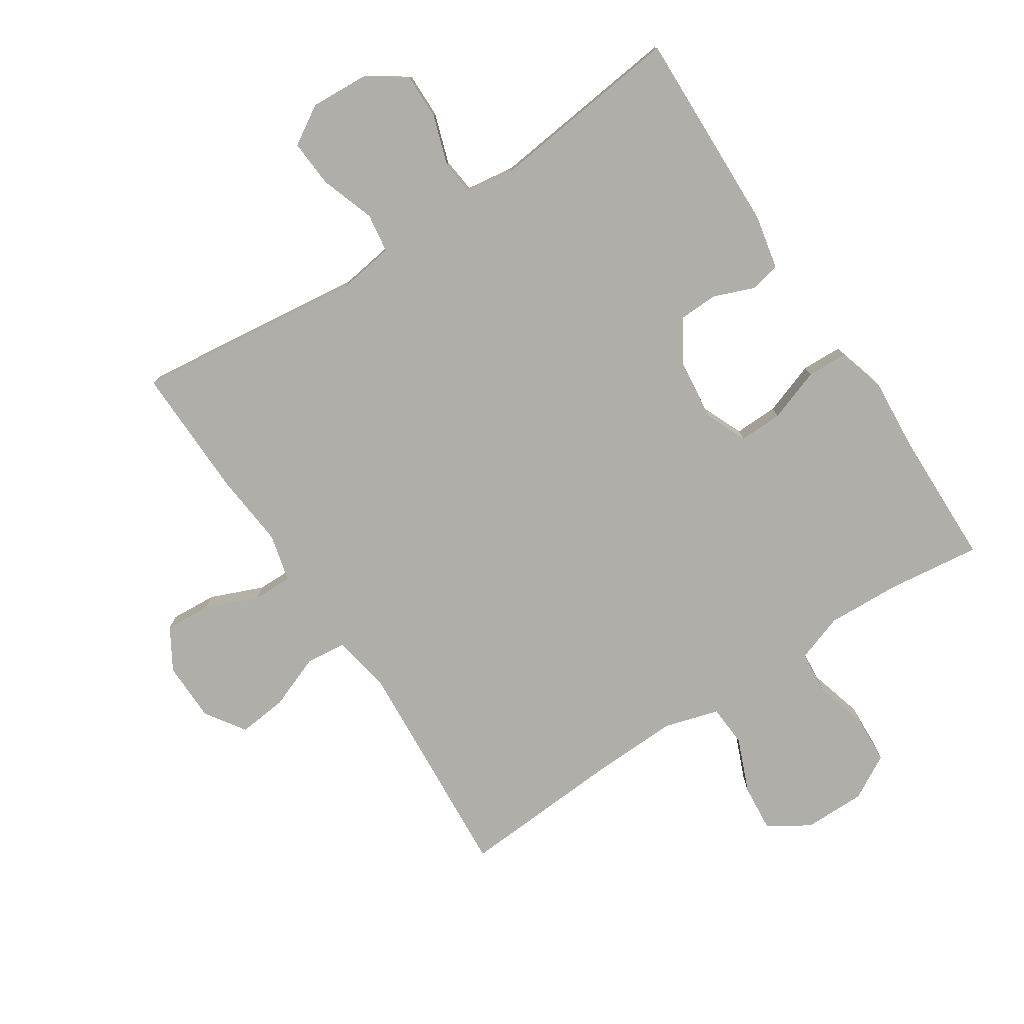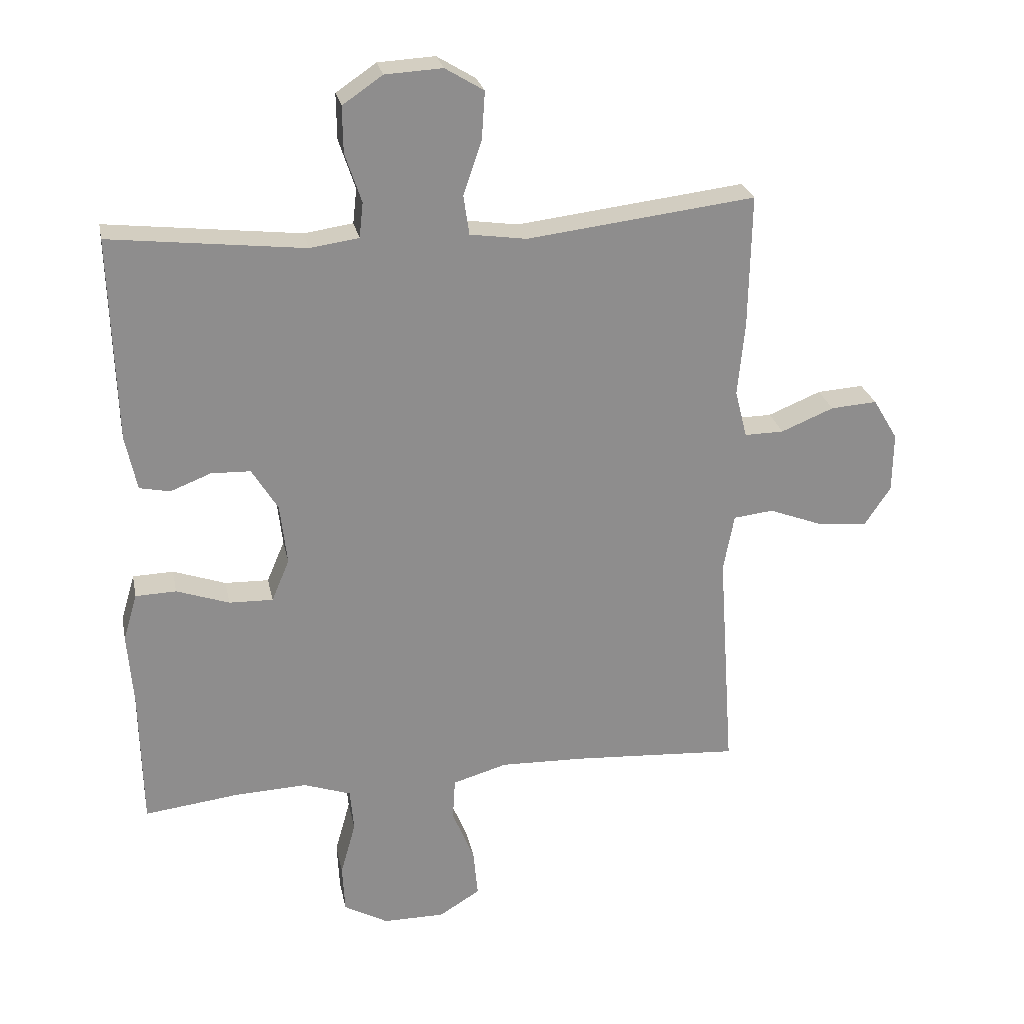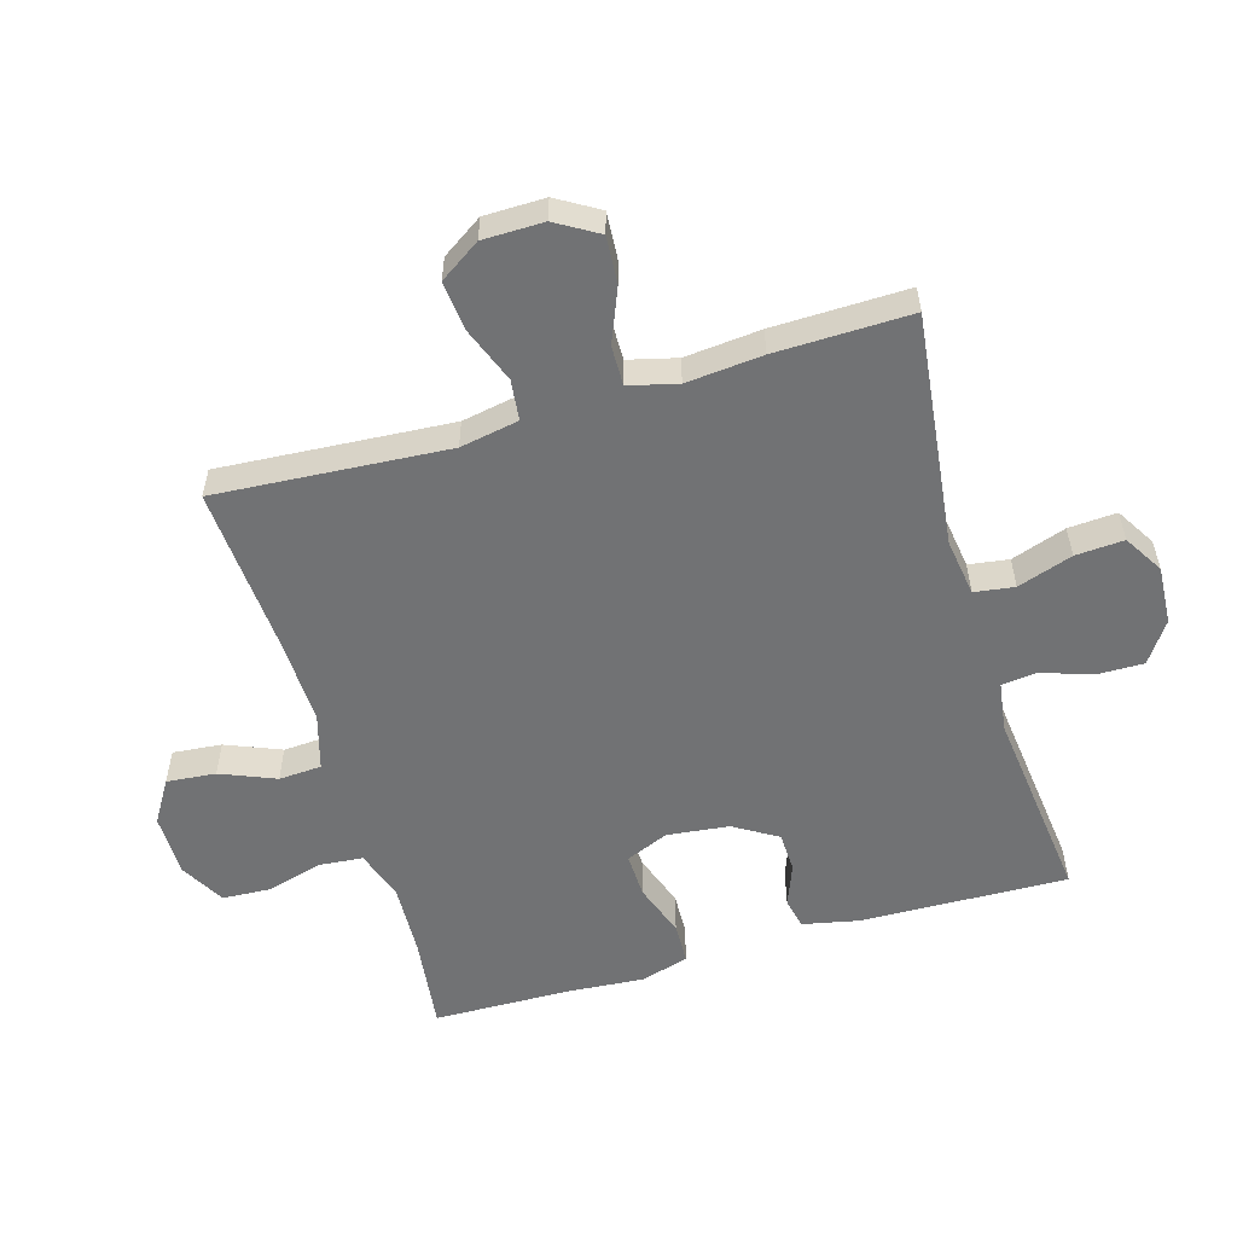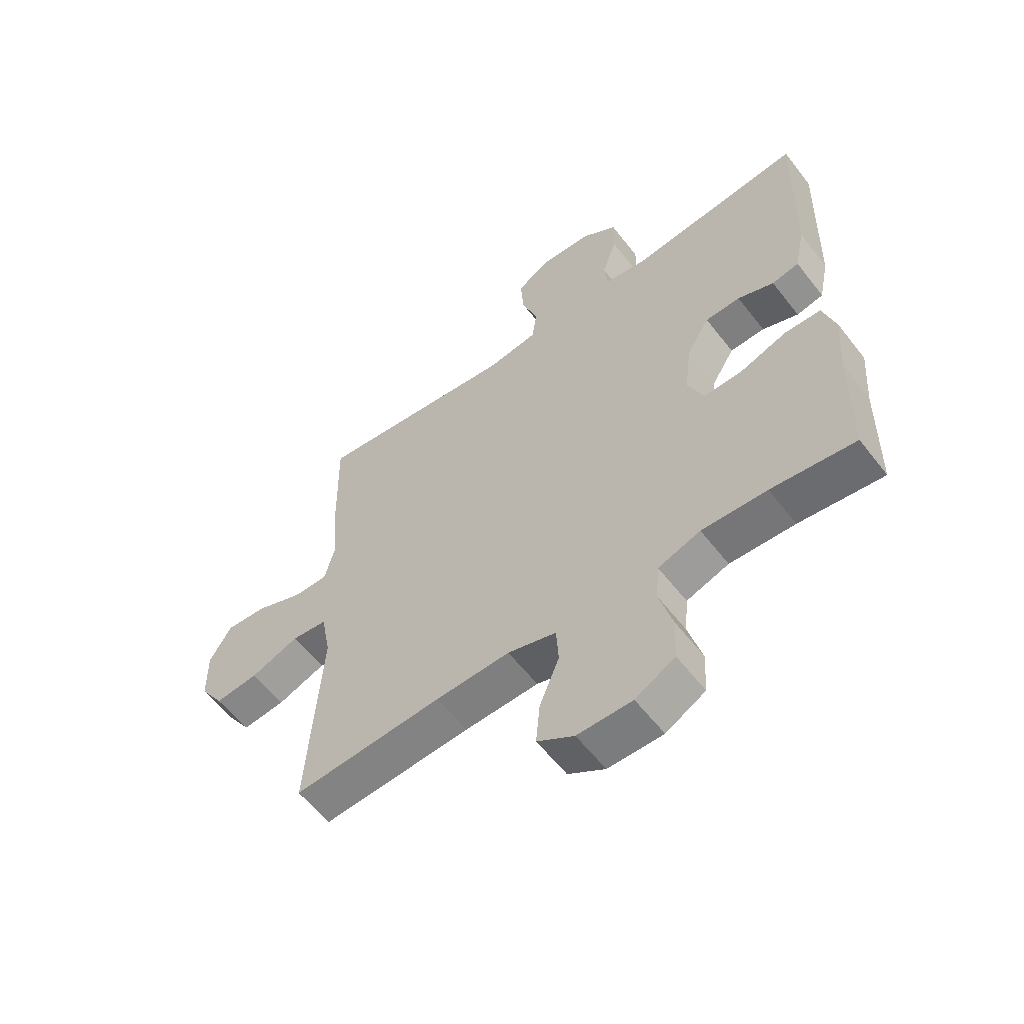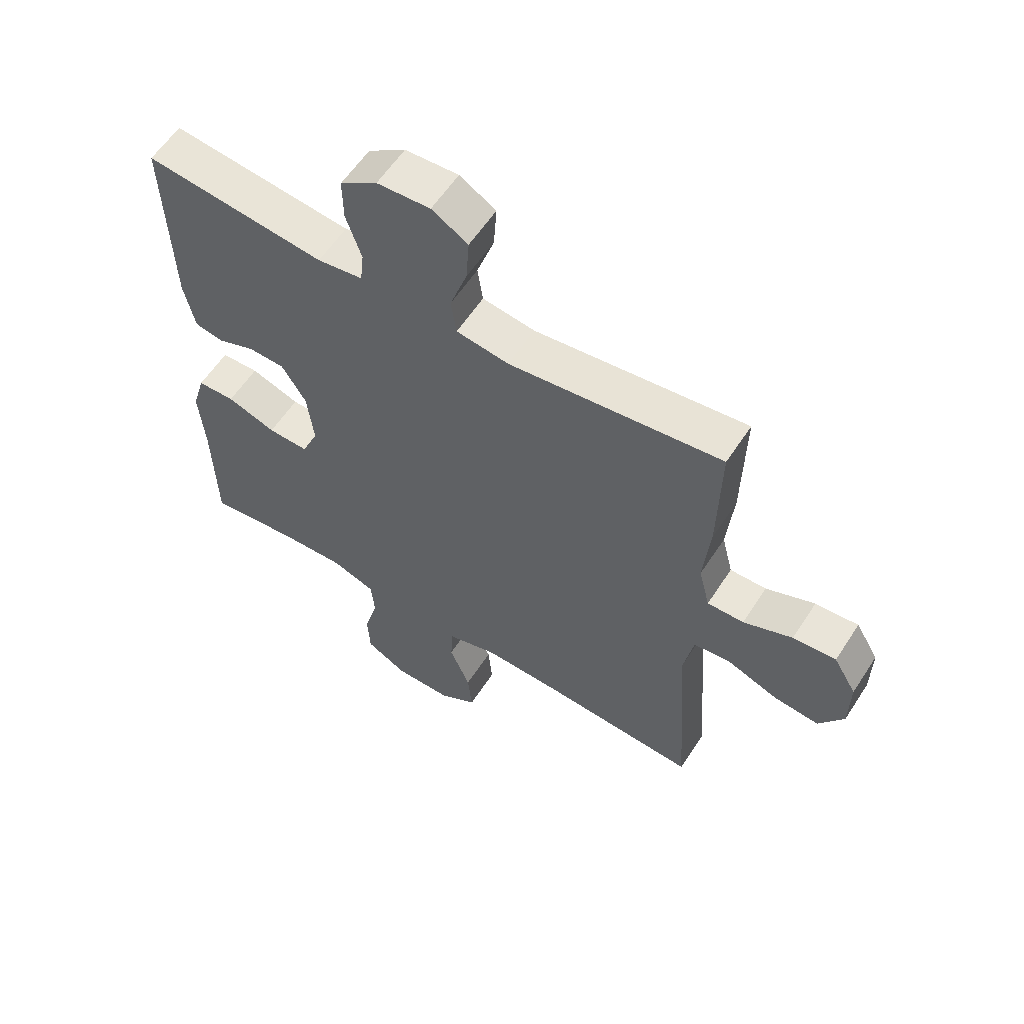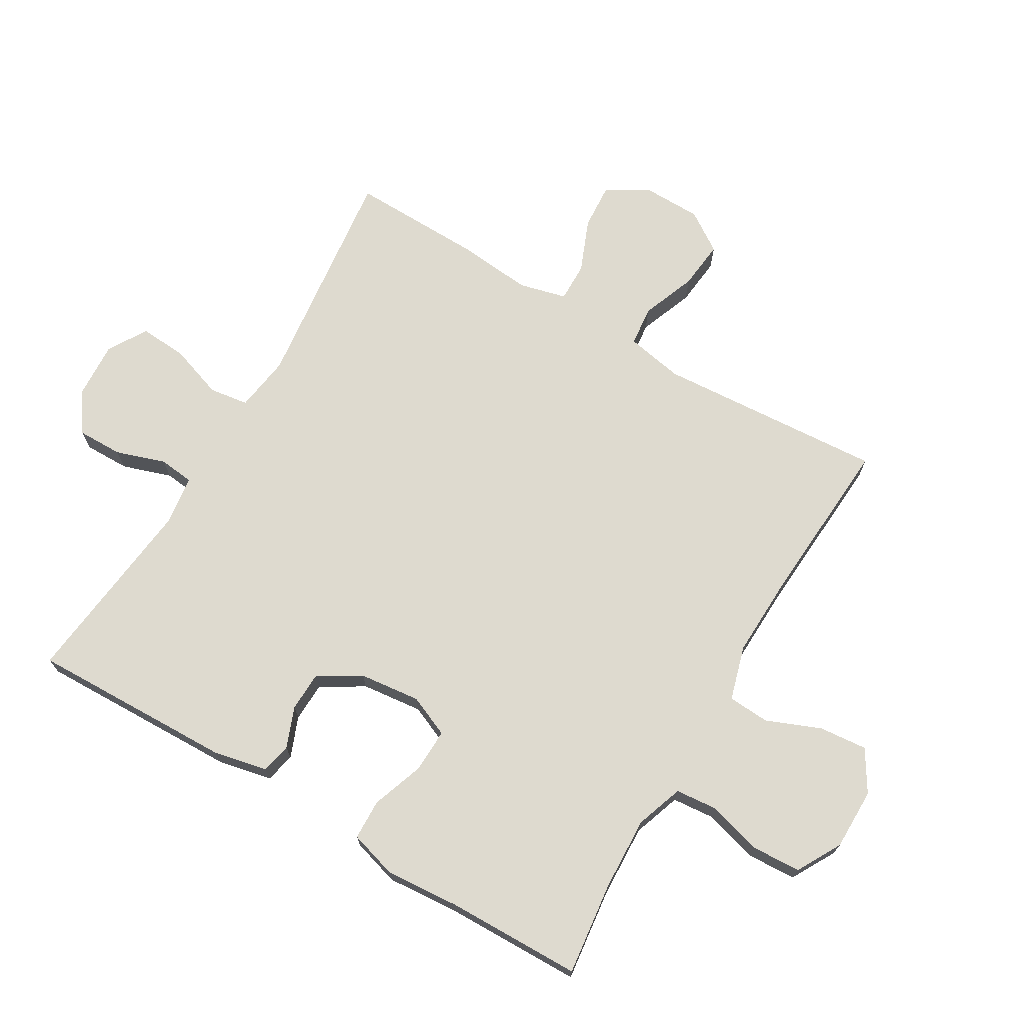
<metadata>
{"format":"obj","ext":"obj","renderer":"f3d","projection":"perspective","resolution":1024,"background":"white","views":[{"elev":-77.5,"azim":33.3,"up":"+Y"},{"elev":25.6,"azim":168.6,"up":"+Z"},{"elev":-55.4,"azim":-73.6,"up":"+Y"},{"elev":-58.6,"azim":37.5,"up":"+Z"},{"elev":58.9,"azim":-147.2,"up":"+Z"},{"elev":71.0,"azim":120.6,"up":"+Y"}]}
</metadata>
<code>
v -0.5 0.07 0.5
v -0.14 0.07 0.457
v -0.051 0.07 0.47
v -0.042 0.07 0.532
v -0.071 0.07 0.617
v -0.076 0.07 0.692
v -0.015 0.07 0.729
v 0.075 0.07 0.724
v 0.138 0.07 0.681
v 0.137 0.07 0.609
v 0.111 0.07 0.531
v 0.117 0.07 0.476
v 0.194 0.07 0.465
v 0.5 0.07 0.5
v 0.491 0.07 0.179
v 0.473 0.07 0.093
v 0.425 0.07 0.083
v 0.361 0.07 0.108
v 0.299 0.07 0.106
v 0.258 0.07 0.039
v 0.247 0.07 -0.057
v 0.275 0.07 -0.123
v 0.344 0.07 -0.121
v 0.427 0.07 -0.092
v 0.491 0.07 -0.094
v 0.513 0.07 -0.169
v 0.504 0.07 -0.286
v 0.5 0.07 -0.5
v 0.352 0.07 -0.482
v 0.237 0.07 -0.477
v 0.162 0.07 -0.503
v 0.156 0.07 -0.57
v 0.18 0.07 -0.656
v 0.176 0.07 -0.732
v 0.106 0.07 -0.771
v 0.009 0.07 -0.771
v -0.056 0.07 -0.731
v -0.049 0.07 -0.655
v -0.014 0.07 -0.57
v -0.018 0.07 -0.504
v -0.104 0.07 -0.479
v -0.236 0.07 -0.483
v -0.5 0.07 -0.5
v -0.475 0.07 -0.141
v -0.492 0.07 -0.05
v -0.555 0.07 -0.043
v -0.641 0.07 -0.076
v -0.718 0.07 -0.084
v -0.76 0.07 -0.021
v -0.761 0.07 0.073
v -0.722 0.07 0.138
v -0.649 0.07 0.133
v -0.566 0.07 0.099
v -0.504 0.07 0.098
v -0.485 0.07 0.173
v -0.496 0.07 0.291
v -0.5 0 0.5
v -0.14 0 0.457
v -0.051 0 0.47
v -0.042 0 0.532
v -0.071 0 0.617
v -0.076 0 0.692
v -0.015 0 0.729
v 0.075 0 0.724
v 0.138 0 0.681
v 0.137 0 0.609
v 0.111 0 0.531
v 0.117 0 0.476
v 0.194 0 0.465
v 0.5 0 0.5
v 0.491 0 0.179
v 0.473 0 0.093
v 0.425 0 0.083
v 0.361 0 0.108
v 0.299 0 0.106
v 0.258 0 0.039
v 0.247 0 -0.057
v 0.275 0 -0.123
v 0.344 0 -0.121
v 0.427 0 -0.092
v 0.491 0 -0.094
v 0.513 0 -0.169
v 0.504 0 -0.286
v 0.5 0 -0.5
v 0.352 0 -0.482
v 0.237 0 -0.477
v 0.162 0 -0.503
v 0.156 0 -0.57
v 0.18 0 -0.656
v 0.176 0 -0.732
v 0.106 0 -0.771
v 0.009 0 -0.771
v -0.056 0 -0.731
v -0.049 0 -0.655
v -0.014 0 -0.57
v -0.018 0 -0.504
v -0.104 0 -0.479
v -0.236 0 -0.483
v -0.5 0 -0.5
v -0.475 0 -0.141
v -0.492 0 -0.05
v -0.555 0 -0.043
v -0.641 0 -0.076
v -0.718 0 -0.084
v -0.76 0 -0.021
v -0.761 0 0.073
v -0.722 0 0.138
v -0.649 0 0.133
v -0.566 0 0.099
v -0.504 0 0.098
v -0.485 0 0.173
v -0.496 0 0.291
f 55 56 1 2
f 54 55 2 3
f 51 52 53
f 50 51 53
f 49 50 53
f 48 49 53
f 47 48 53
f 46 47 53
f 45 46 53 54
f 44 45 54 3
f 42 43 44 3
f 37 38 39
f 36 37 39
f 35 36 39
f 34 35 39
f 33 34 39
f 32 33 39
f 31 32 39 40
f 30 31 40 41
f 27 28 29
f 27 29 30
f 26 27 30
f 25 26 30
f 24 25 30
f 23 24 30
f 22 23 30 41
f 16 17 18
f 15 16 18
f 14 15 18
f 13 14 18
f 12 13 18 19
f 9 10 11
f 8 9 11
f 7 8 11
f 6 7 11
f 5 6 11
f 4 5 11
f 3 4 11 12
f 41 42 3
f 22 41 3
f 21 22 3
f 12 19 20
f 3 12 20 21
f 58 57 112 111
f 59 58 111 110
f 109 108 107
f 109 107 106
f 109 106 105
f 109 105 104
f 109 104 103
f 109 103 102
f 110 109 102 101
f 59 110 101 100
f 59 100 99 98
f 95 94 93
f 95 93 92
f 95 92 91
f 95 91 90
f 95 90 89
f 95 89 88
f 96 95 88 87
f 97 96 87 86
f 85 84 83
f 86 85 83
f 86 83 82
f 86 82 81
f 86 81 80
f 86 80 79
f 97 86 79 78
f 74 73 72
f 74 72 71
f 74 71 70
f 74 70 69
f 75 74 69 68
f 67 66 65
f 67 65 64
f 67 64 63
f 67 63 62
f 67 62 61
f 67 61 60
f 68 67 60 59
f 59 98 97
f 59 97 78
f 59 78 77
f 76 75 68
f 77 76 68 59
f 1 57 58 2
f 2 58 59 3
f 3 59 60 4
f 4 60 61 5
f 5 61 62 6
f 6 62 63 7
f 7 63 64 8
f 8 64 65 9
f 9 65 66 10
f 10 66 67 11
f 11 67 68 12
f 12 68 69 13
f 13 69 70 14
f 14 70 71 15
f 15 71 72 16
f 16 72 73 17
f 17 73 74 18
f 18 74 75 19
f 19 75 76 20
f 20 76 77 21
f 21 77 78 22
f 22 78 79 23
f 23 79 80 24
f 24 80 81 25
f 25 81 82 26
f 26 82 83 27
f 27 83 84 28
f 28 84 85 29
f 29 85 86 30
f 30 86 87 31
f 31 87 88 32
f 32 88 89 33
f 33 89 90 34
f 34 90 91 35
f 35 91 92 36
f 36 92 93 37
f 37 93 94 38
f 38 94 95 39
f 39 95 96 40
f 40 96 97 41
f 41 97 98 42
f 42 98 99 43
f 43 99 100 44
f 44 100 101 45
f 45 101 102 46
f 46 102 103 47
f 47 103 104 48
f 48 104 105 49
f 49 105 106 50
f 50 106 107 51
f 51 107 108 52
f 52 108 109 53
f 53 109 110 54
f 54 110 111 55
f 55 111 112 56
f 56 112 57 1

</code>
